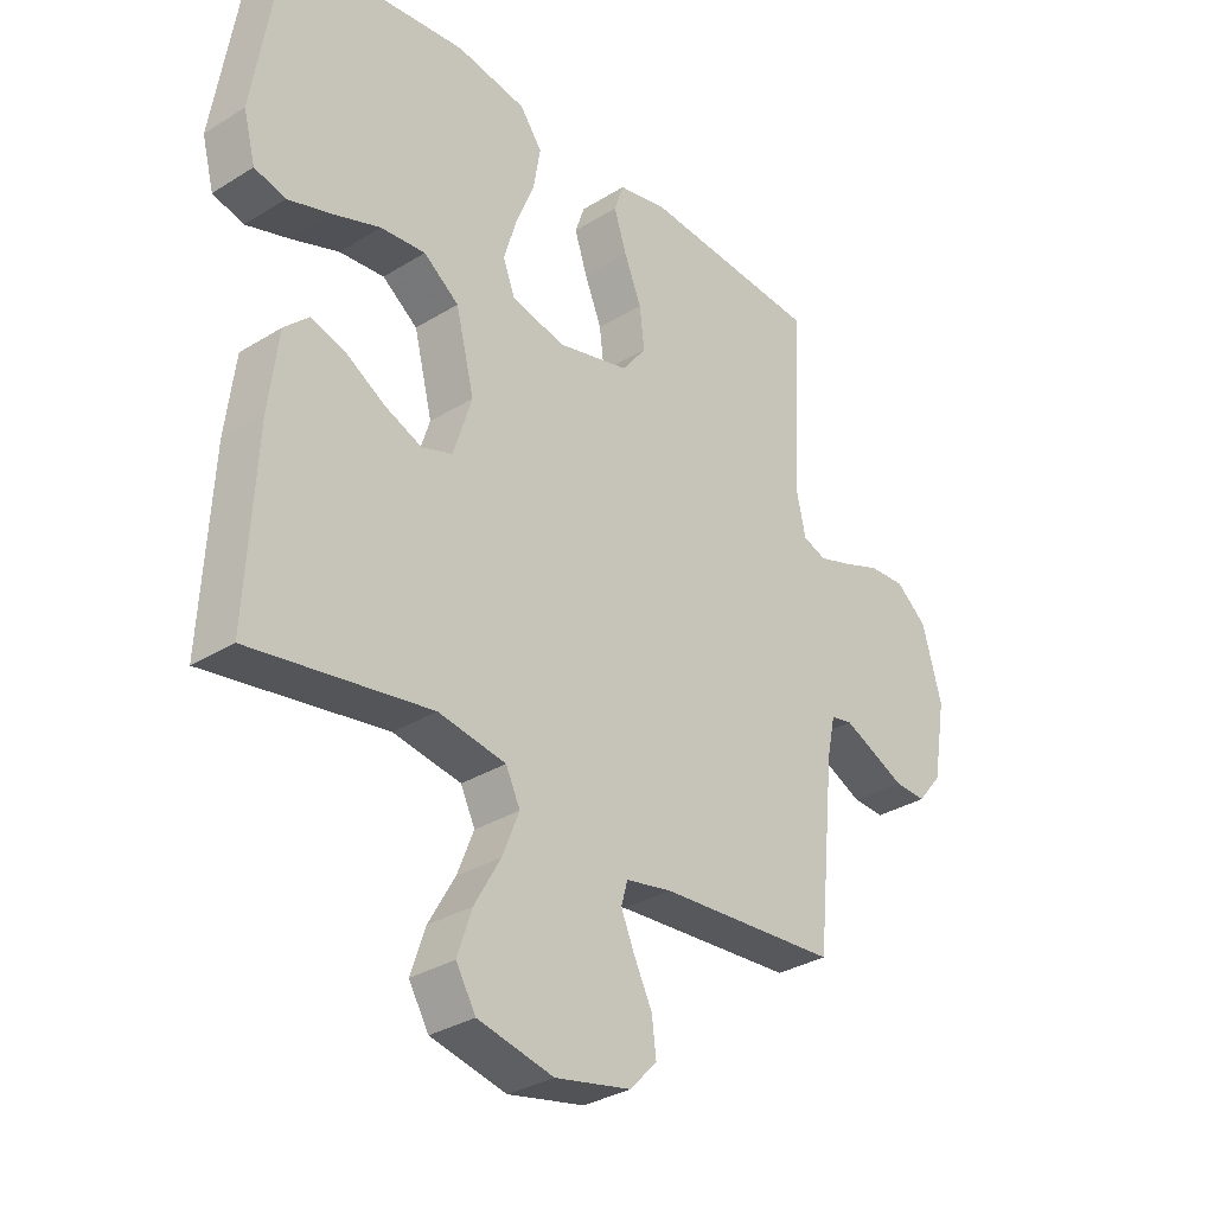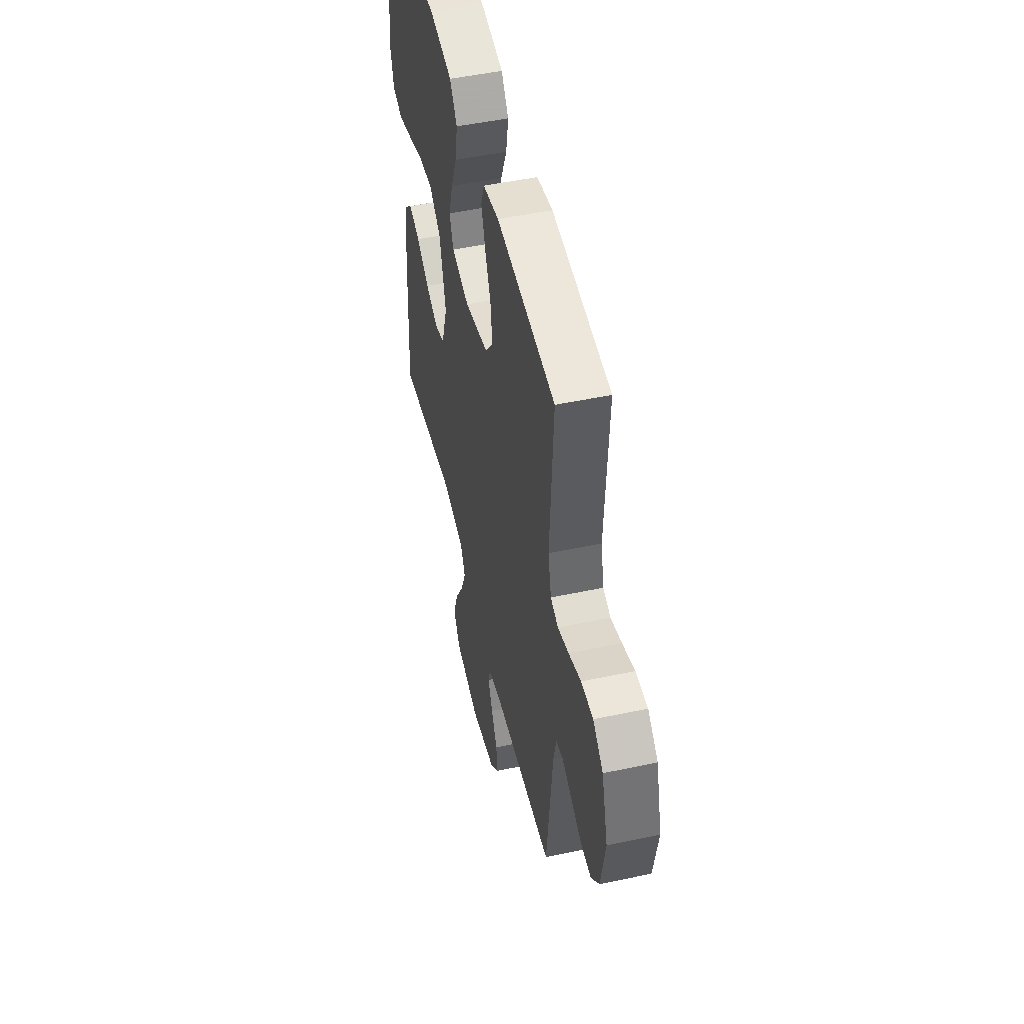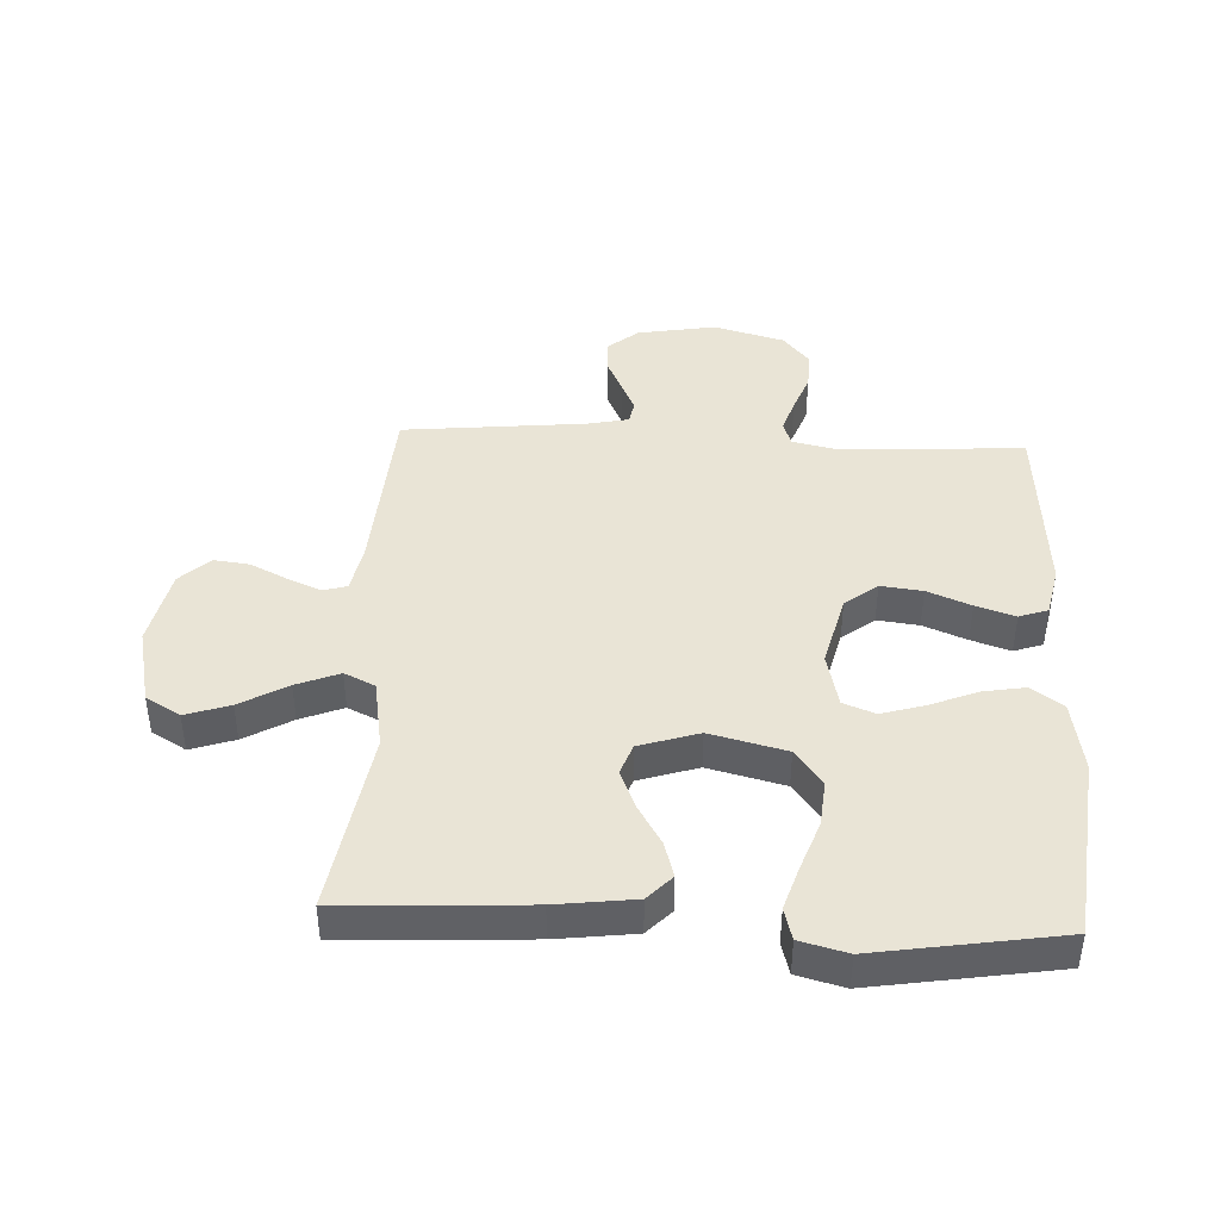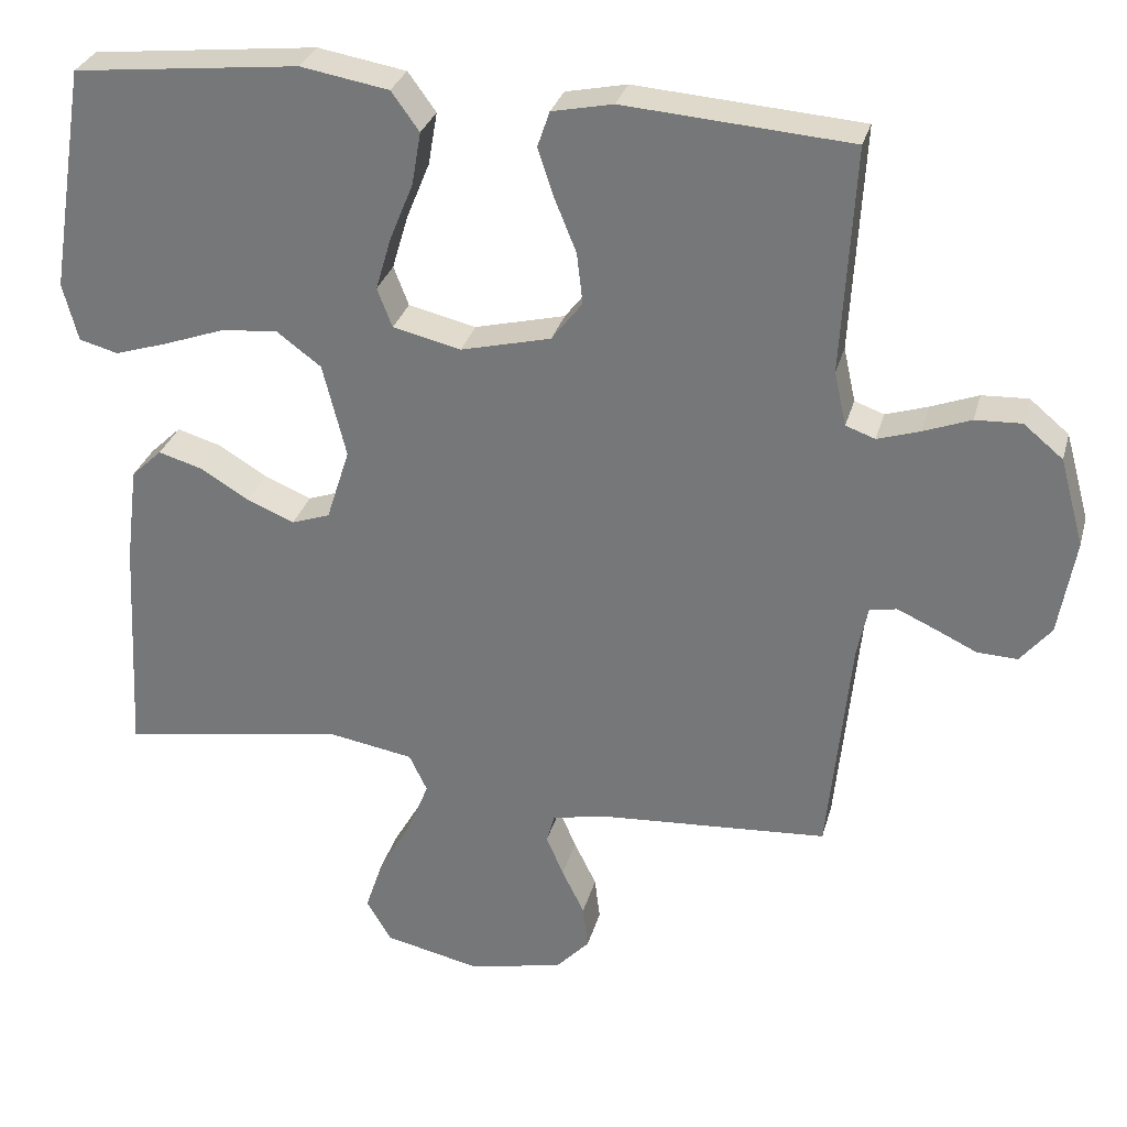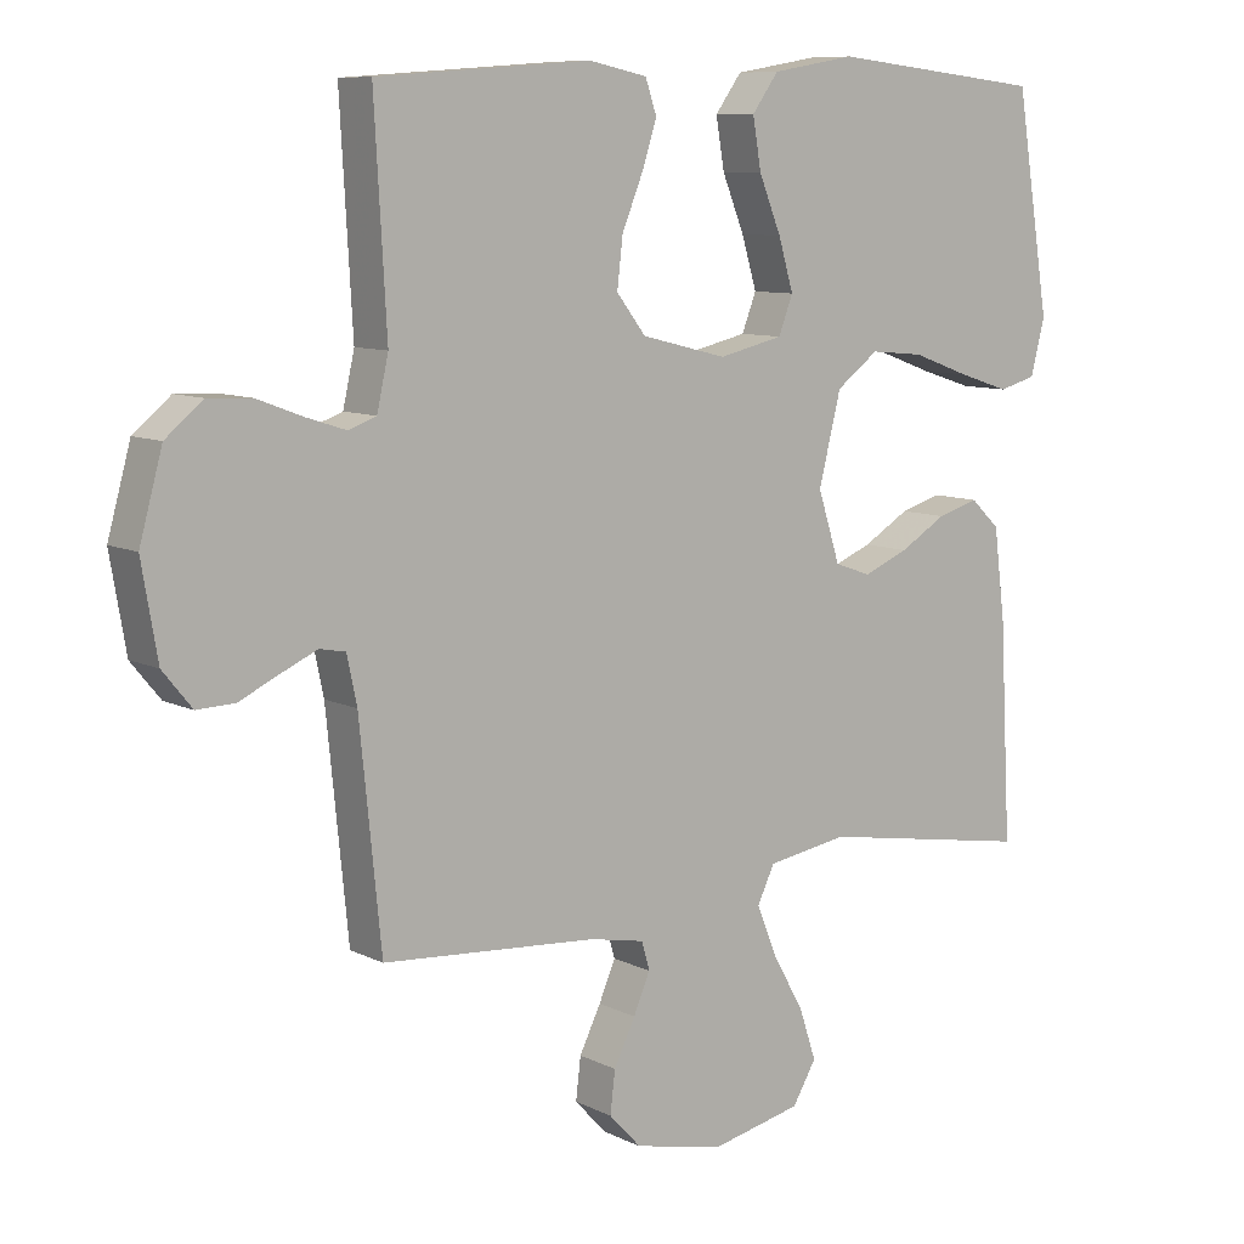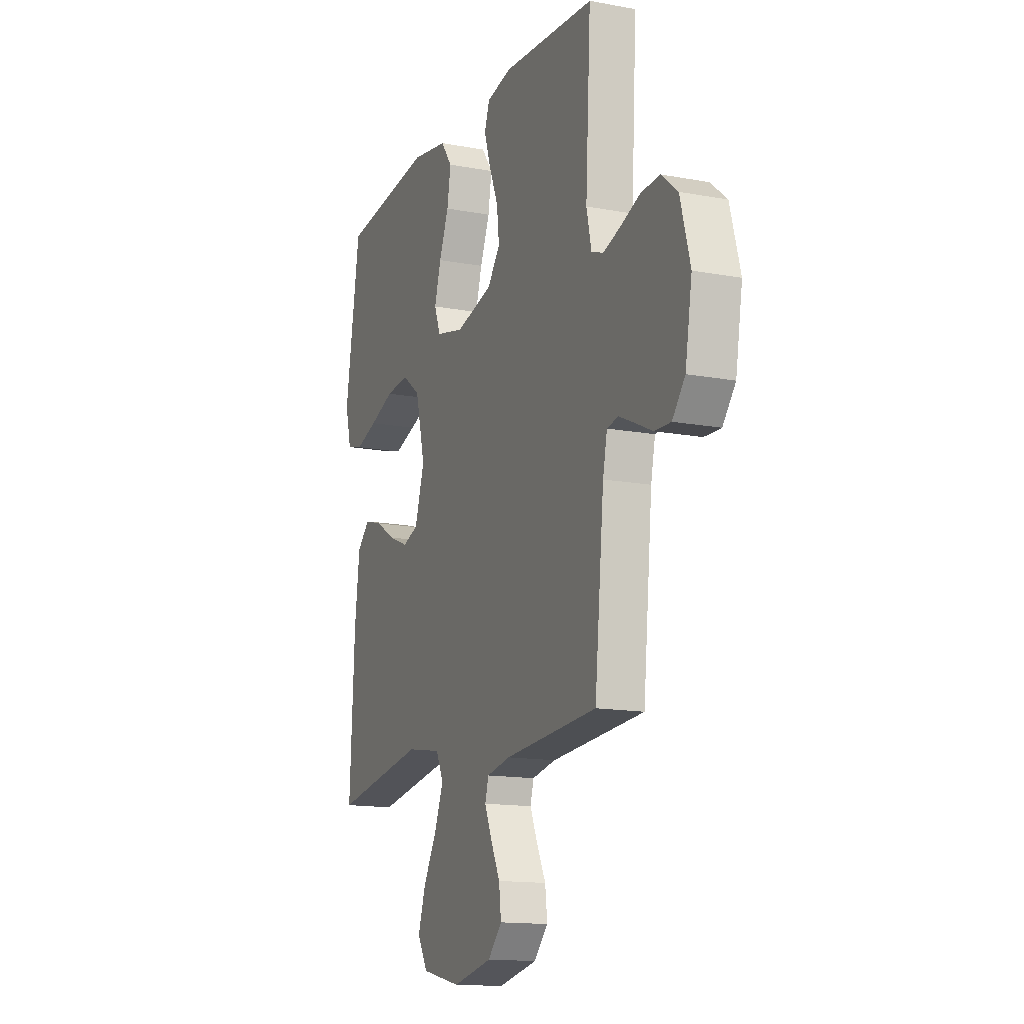
<metadata>
{"format":"obj","ext":"obj","renderer":"f3d","projection":"perspective","resolution":1024,"background":"white","views":[{"elev":-32.1,"azim":-49.0,"up":"+Z"},{"elev":50.3,"azim":76.9,"up":"+Z"},{"elev":42.6,"azim":-87.3,"up":"+Y"},{"elev":30.1,"azim":14.6,"up":"+Z"},{"elev":9.0,"azim":142.3,"up":"+Z"},{"elev":-14.4,"azim":67.8,"up":"+Z"}]}
</metadata>
<code>
v 0.5 0.07 -0.5
v 0.2 0.07 -0.521
v 0.123 0.07 -0.536
v 0.112 0.07 -0.575
v 0.135 0.07 -0.629
v 0.165 0.07 -0.69
v 0.172 0.07 -0.748
v 0.127 0.07 -0.796
v 0 0.07 -0.823
v -0.126 0.07 -0.795
v -0.159 0.07 -0.739
v -0.135 0.07 -0.667
v -0.091 0.07 -0.59
v -0.063 0.07 -0.52
v -0.087 0.07 -0.47
v -0.2 0.07 -0.451
v -0.5 0.07 -0.5
v -0.484 0.07 -0.2
v -0.468 0.07 -0.072
v -0.427 0.07 -0.033
v -0.369 0.07 -0.05
v -0.304 0.07 -0.089
v -0.241 0.07 -0.115
v -0.19 0.07 -0.097
v -0.159 0.07 0
v -0.19 0.07 0.124
v -0.249 0.07 0.168
v -0.324 0.07 0.161
v -0.404 0.07 0.132
v -0.476 0.07 0.109
v -0.528 0.07 0.123
v -0.548 0.07 0.2
v -0.5 0.07 0.5
v -0.2 0.07 0.533
v -0.083 0.07 0.513
v -0.046 0.07 0.462
v -0.058 0.07 0.392
v -0.089 0.07 0.316
v -0.11 0.07 0.245
v -0.09 0.07 0.193
v 0 0.07 0.172
v 0.12 0.07 0.202
v 0.161 0.07 0.255
v 0.153 0.07 0.323
v 0.124 0.07 0.394
v 0.103 0.07 0.458
v 0.119 0.07 0.505
v 0.2 0.07 0.522
v 0.5 0.07 0.5
v 0.483 0.07 0.2
v 0.499 0.07 0.128
v 0.538 0.07 0.114
v 0.594 0.07 0.132
v 0.657 0.07 0.156
v 0.718 0.07 0.159
v 0.77 0.07 0.116
v 0.802 0.07 0
v 0.78 0.07 -0.128
v 0.739 0.07 -0.178
v 0.686 0.07 -0.176
v 0.631 0.07 -0.15
v 0.58 0.07 -0.127
v 0.544 0.07 -0.134
v 0.53 0.07 -0.2
v 0.5 0 -0.5
v 0.2 0 -0.521
v 0.123 0 -0.536
v 0.112 0 -0.575
v 0.135 0 -0.629
v 0.165 0 -0.69
v 0.172 0 -0.748
v 0.127 0 -0.796
v 0 0 -0.823
v -0.126 0 -0.795
v -0.159 0 -0.739
v -0.135 0 -0.667
v -0.091 0 -0.59
v -0.063 0 -0.52
v -0.087 0 -0.47
v -0.2 0 -0.451
v -0.5 0 -0.5
v -0.484 0 -0.2
v -0.468 0 -0.072
v -0.427 0 -0.033
v -0.369 0 -0.05
v -0.304 0 -0.089
v -0.241 0 -0.115
v -0.19 0 -0.097
v -0.159 0 0
v -0.19 0 0.124
v -0.249 0 0.168
v -0.324 0 0.161
v -0.404 0 0.132
v -0.476 0 0.109
v -0.528 0 0.123
v -0.548 0 0.2
v -0.5 0 0.5
v -0.2 0 0.533
v -0.083 0 0.513
v -0.046 0 0.462
v -0.058 0 0.392
v -0.089 0 0.316
v -0.11 0 0.245
v -0.09 0 0.193
v 0 0 0.172
v 0.12 0 0.202
v 0.161 0 0.255
v 0.153 0 0.323
v 0.124 0 0.394
v 0.103 0 0.458
v 0.119 0 0.505
v 0.2 0 0.522
v 0.5 0 0.5
v 0.483 0 0.2
v 0.499 0 0.128
v 0.538 0 0.114
v 0.594 0 0.132
v 0.657 0 0.156
v 0.718 0 0.159
v 0.77 0 0.116
v 0.802 0 0
v 0.78 0 -0.128
v 0.739 0 -0.178
v 0.686 0 -0.176
v 0.631 0 -0.15
v 0.58 0 -0.127
v 0.544 0 -0.134
v 0.53 0 -0.2
f 58 59 60 61
f 58 61 62
f 57 58 62
f 56 57 62 63
f 53 54 55 56
f 52 53 56 63
f 47 48 49 50
f 47 50 51
f 44 45 46 47
f 44 47 51
f 43 44 51
f 42 43 51
f 41 42 51 52
f 35 36 37 38
f 35 38 39
f 34 35 39
f 33 34 39
f 32 33 39 40
f 28 29 30 31
f 28 31 32
f 27 28 32 40
f 19 20 21 22
f 19 22 23
f 16 17 18 19
f 15 16 19 23
f 14 15 23 24
f 10 11 12 13
f 10 13 14
f 9 10 14
f 8 9 14
f 5 6 7 8
f 4 5 8 14
f 3 4 14 24
f 64 1 2
f 41 52 63 64
f 26 27 40 41
f 25 26 41 64
f 24 25 64
f 2 3 24 64
f 125 124 123 122
f 126 125 122
f 126 122 121
f 127 126 121 120
f 120 119 118 117
f 127 120 117 116
f 114 113 112 111
f 115 114 111
f 111 110 109 108
f 115 111 108
f 115 108 107
f 115 107 106
f 116 115 106 105
f 102 101 100 99
f 103 102 99
f 103 99 98
f 103 98 97
f 104 103 97 96
f 95 94 93 92
f 96 95 92
f 104 96 92 91
f 86 85 84 83
f 87 86 83
f 83 82 81 80
f 87 83 80 79
f 88 87 79 78
f 77 76 75 74
f 78 77 74
f 78 74 73
f 78 73 72
f 72 71 70 69
f 78 72 69 68
f 88 78 68 67
f 66 65 128
f 128 127 116 105
f 105 104 91 90
f 128 105 90 89
f 128 89 88
f 128 88 67 66
f 1 65 66 2
f 2 66 67 3
f 3 67 68 4
f 4 68 69 5
f 5 69 70 6
f 6 70 71 7
f 7 71 72 8
f 8 72 73 9
f 9 73 74 10
f 10 74 75 11
f 11 75 76 12
f 12 76 77 13
f 13 77 78 14
f 14 78 79 15
f 15 79 80 16
f 16 80 81 17
f 17 81 82 18
f 18 82 83 19
f 19 83 84 20
f 20 84 85 21
f 21 85 86 22
f 22 86 87 23
f 23 87 88 24
f 24 88 89 25
f 25 89 90 26
f 26 90 91 27
f 27 91 92 28
f 28 92 93 29
f 29 93 94 30
f 30 94 95 31
f 31 95 96 32
f 32 96 97 33
f 33 97 98 34
f 34 98 99 35
f 35 99 100 36
f 36 100 101 37
f 37 101 102 38
f 38 102 103 39
f 39 103 104 40
f 40 104 105 41
f 41 105 106 42
f 42 106 107 43
f 43 107 108 44
f 44 108 109 45
f 45 109 110 46
f 46 110 111 47
f 47 111 112 48
f 48 112 113 49
f 49 113 114 50
f 50 114 115 51
f 51 115 116 52
f 52 116 117 53
f 53 117 118 54
f 54 118 119 55
f 55 119 120 56
f 56 120 121 57
f 57 121 122 58
f 58 122 123 59
f 59 123 124 60
f 60 124 125 61
f 61 125 126 62
f 62 126 127 63
f 63 127 128 64
f 64 128 65 1

</code>
